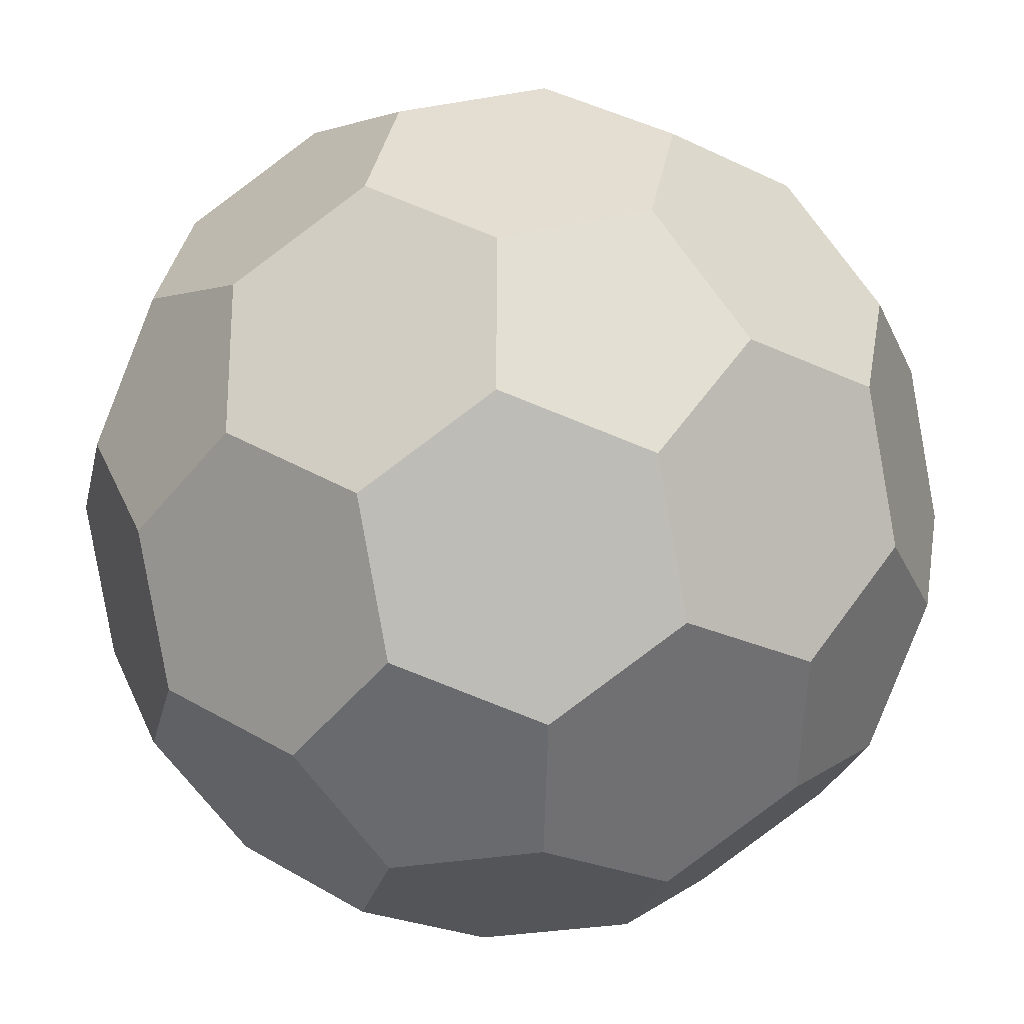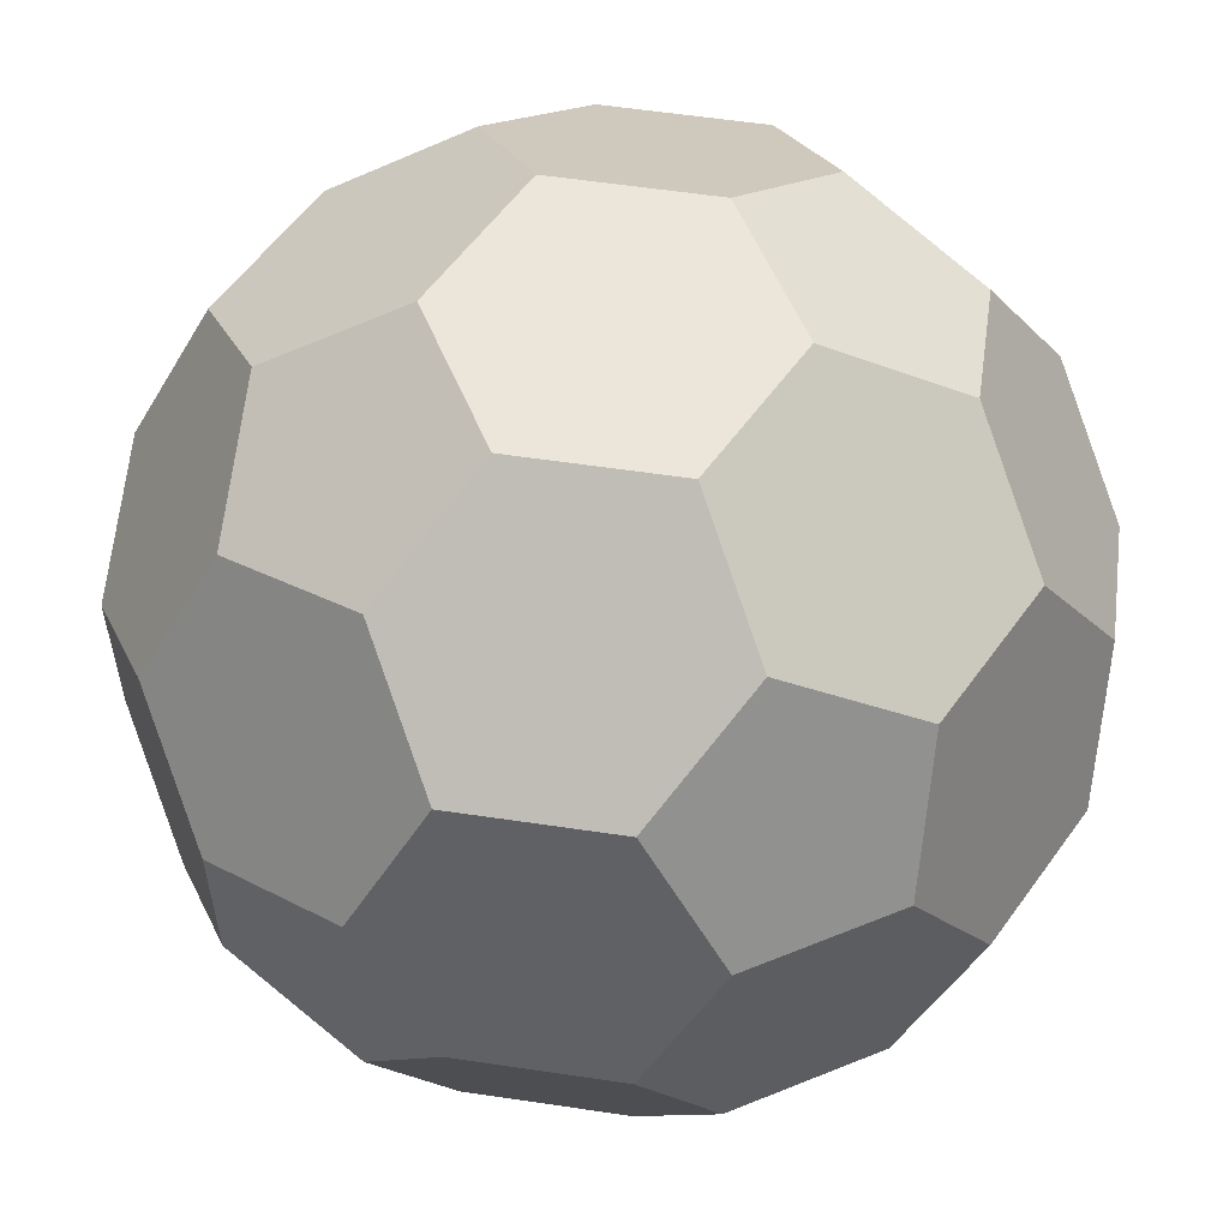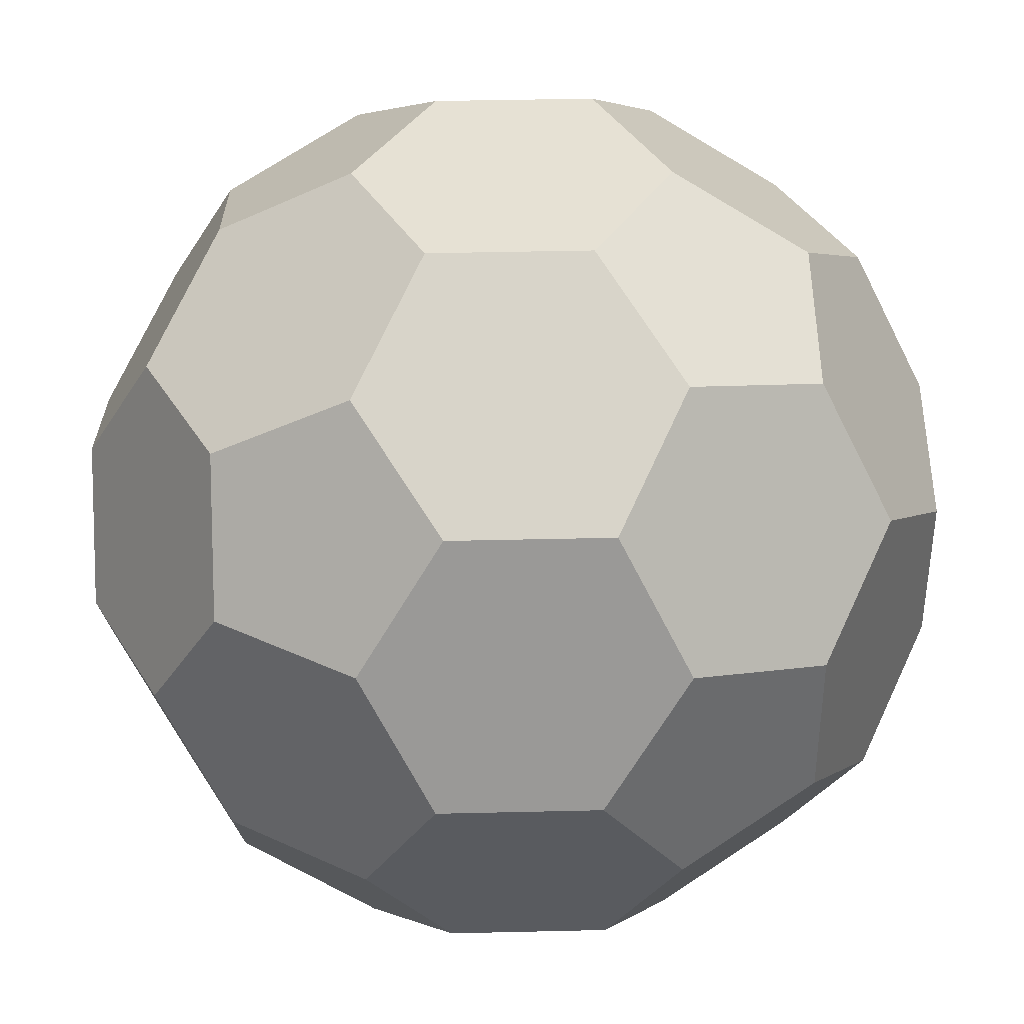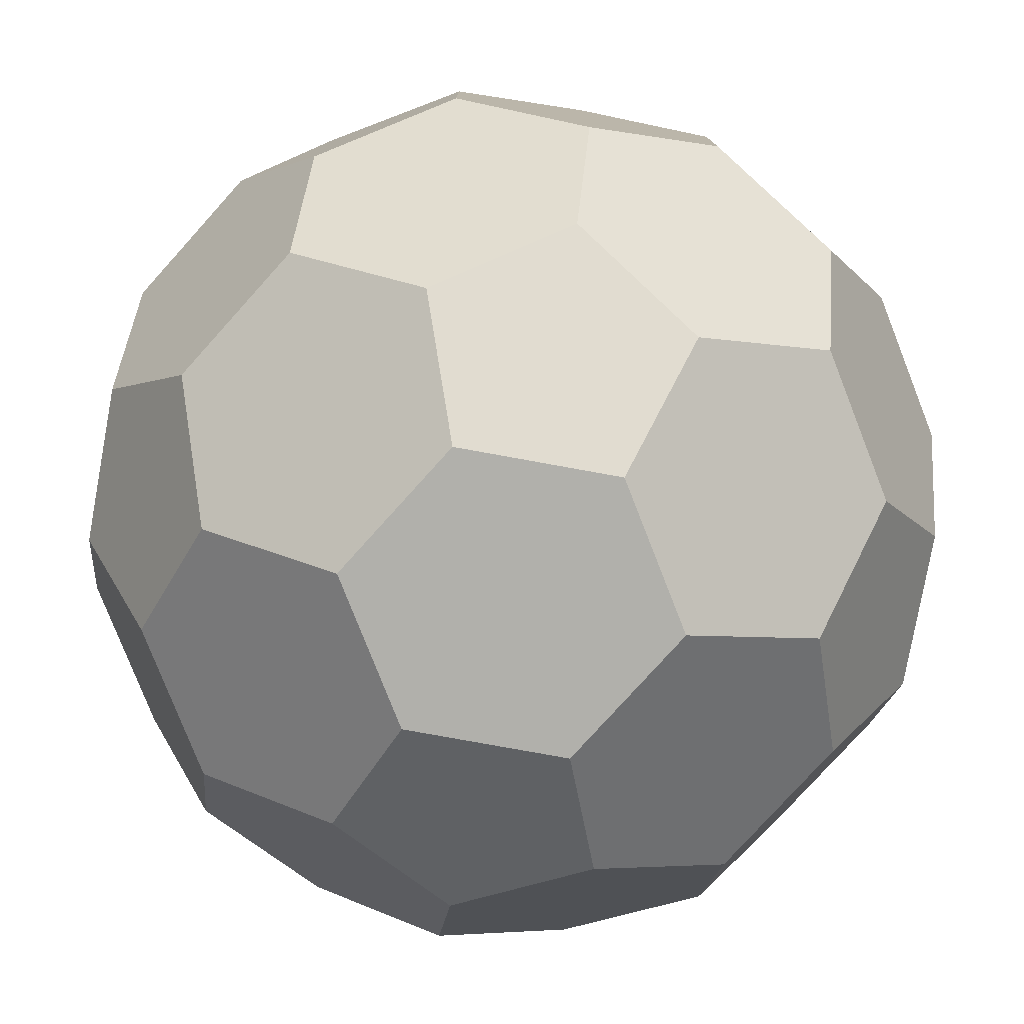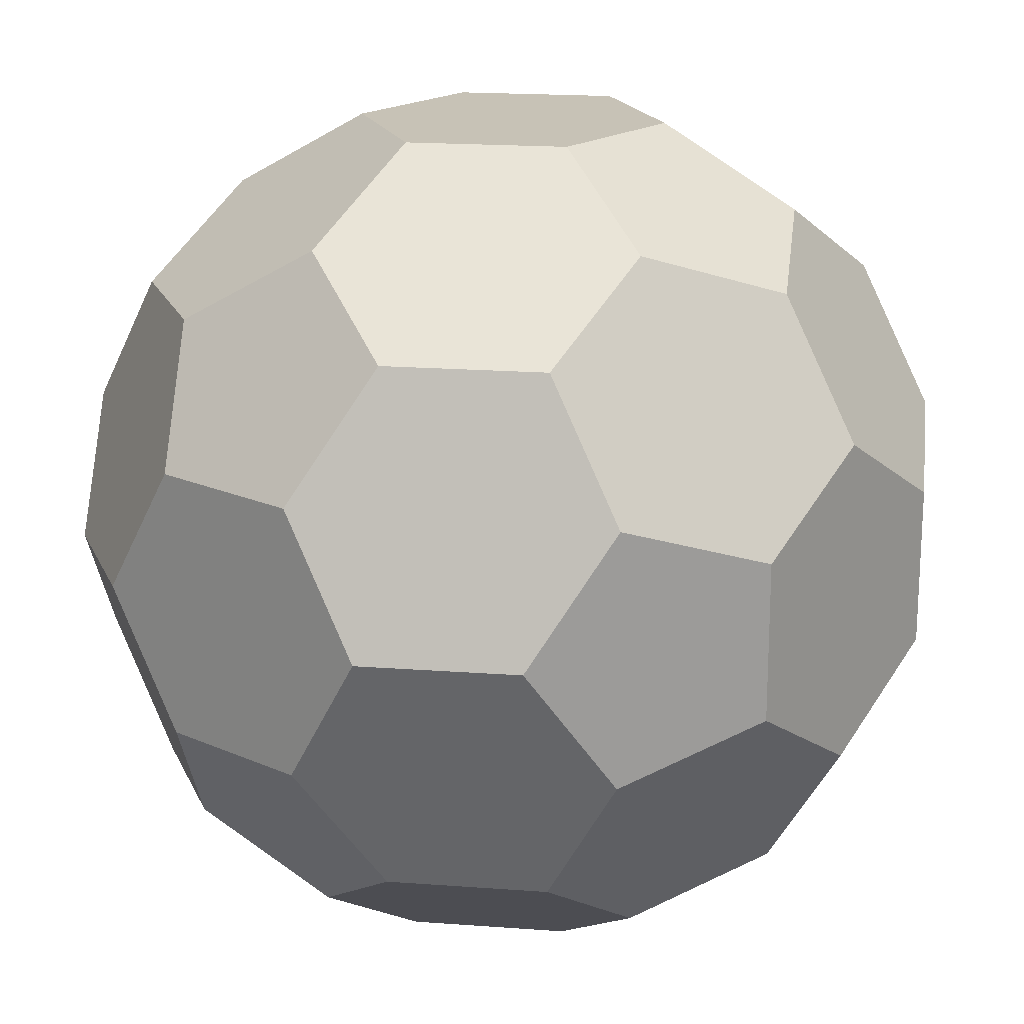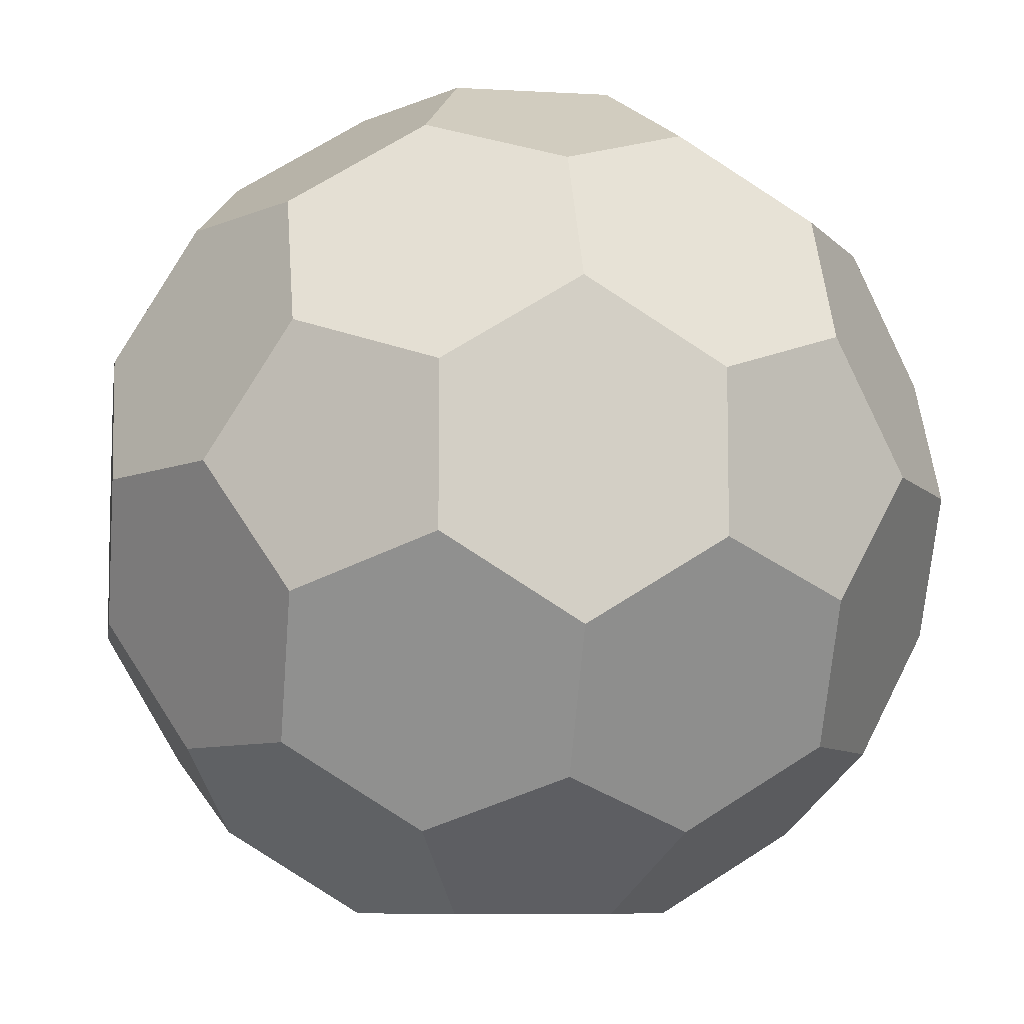
<metadata>
{"format":"obj","ext":"obj","renderer":"f3d","projection":"perspective","resolution":1024,"background":"white","views":[{"elev":-24.3,"azim":109.4,"up":"+Z"},{"elev":57.5,"azim":-112.9,"up":"+Y"},{"elev":39.2,"azim":30.0,"up":"+Z"},{"elev":-78.5,"azim":79.7,"up":"+Z"},{"elev":19.2,"azim":-140.3,"up":"+Z"},{"elev":-8.1,"azim":81.0,"up":"+Z"}]}
</metadata>
<code>
o Chamfered Dodecahedron
v 0 0 0
v 0 -0.8507 0.5257
v 0.5 -1.66 0.2167
v 1.026 -1.66 -0.6339
v 1.026 -0.809 -1.16
v 0.5257 0 -0.8507
v 0.2167 0.5 -1.66
v -0.6339 1.026 -1.66
v -1.16 1.026 -0.809
v -0.8507 0.5257 0
v -1.66 0.2167 0.5
v -1.66 -0.6339 1.026
v -0.809 -1.16 1.026
v 0 0 -3.319
v 0 -0.8507 -3.845
v -0.809 -1.16 -4.345
v -1.66 -0.6339 -4.345
v -1.66 0.2167 -3.819
v -0.8507 0.5257 -3.319
v -1.16 1.026 -2.51
v 0.5257 0 -2.469
v 1.026 -0.809 -2.16
v 1.026 -1.66 -2.685
v 0.5 -1.66 -3.536
v 0 -3.319 0
v 0 -2.469 0.5257
v -0.809 -2.16 1.026
v -1.66 -2.685 1.026
v -1.66 -3.536 0.5
v -0.8507 -3.845 0
v -1.16 -4.345 -0.809
v -0.6339 -4.345 -1.66
v 0.2167 -3.819 -1.66
v 0.5257 -3.319 -0.8507
v 1.026 -2.51 -1.16
v 0 -3.319 -3.319
v 0 -2.469 -3.845
v 1.026 -2.51 -2.16
v 0.5257 -3.319 -2.469
v -1.16 -4.345 -2.51
v -0.8507 -3.845 -3.319
v -1.66 -3.536 -3.819
v -1.66 -2.685 -4.345
v -0.809 -2.16 -4.345
v -3.319 0 0
v -3.319 -0.8507 0.5257
v -2.51 -1.16 1.026
v -2.469 0.5257 0
v -2.16 1.026 -0.809
v -2.685 1.026 -1.66
v -3.536 0.5 -1.66
v -3.845 0 -0.8507
v -4.345 -0.809 -1.16
v -4.345 -1.66 -0.6339
v -3.819 -1.66 0.2167
v -3.319 0 -3.319
v -3.319 -0.8507 -3.845
v -3.819 -1.66 -3.536
v -4.345 -1.66 -2.685
v -4.345 -0.809 -2.16
v -3.845 0 -2.469
v -2.16 1.026 -2.51
v -2.469 0.5257 -3.319
v -2.51 -1.16 -4.345
v -3.319 -3.319 0
v -3.319 -2.469 0.5257
v -4.345 -2.51 -1.16
v -3.845 -3.319 -0.8507
v -3.536 -3.819 -1.66
v -2.685 -4.345 -1.66
v -2.16 -4.345 -0.809
v -2.469 -3.845 0
v -2.51 -2.16 1.026
v -3.319 -3.319 -3.319
v -3.319 -2.469 -3.845
v -2.51 -2.16 -4.345
v -2.469 -3.845 -3.319
v -2.16 -4.345 -2.51
v -3.845 -3.319 -2.469
v -4.345 -2.51 -2.16
g Chamfered Dodecahedron
f 1 2 3 4 5 6
f 1 6 7 8 9 10
f 1 10 11 12 13 2
f 14 15 16 17 18 19
f 14 19 20 8 7 21
f 14 21 22 23 24 15
f 25 26 27 28 29 30
f 25 30 31 32 33 34
f 25 34 35 4 3 26
f 36 37 24 23 38 39
f 36 39 33 32 40 41
f 36 41 42 43 44 37
f 45 46 47 12 11 48
f 45 48 49 50 51 52
f 45 52 53 54 55 46
f 56 57 58 59 60 61
f 56 61 51 50 62 63
f 56 63 18 17 64 57
f 65 66 55 54 67 68
f 65 68 69 70 71 72
f 65 72 29 28 73 66
f 74 75 76 43 42 77
f 74 77 78 70 69 79
f 74 79 80 59 58 75
f 28 27 13 12 47 73
f 43 76 64 17 16 44
f 4 35 38 23 22 5
f 59 80 67 54 53 60
f 8 20 62 50 49 9
f 32 31 71 70 78 40
f 11 10 9 49 48
f 18 63 62 20 19
f 29 72 71 31 30
f 42 41 40 78 77
f 3 2 13 27 26
f 24 37 44 16 15
f 55 66 73 47 46
f 58 57 64 76 75
f 7 6 5 22 21
f 33 39 38 35 34
f 51 61 60 53 52
f 69 68 67 80 79

</code>
